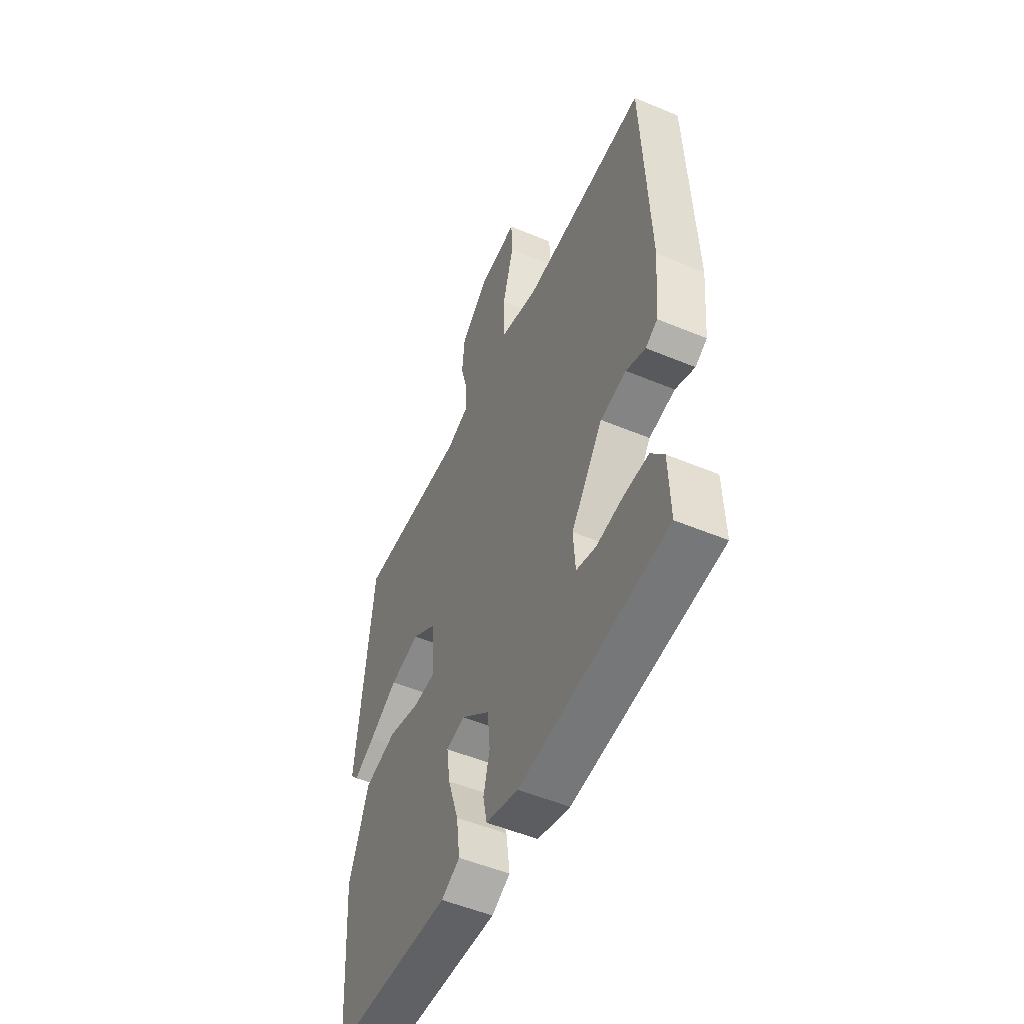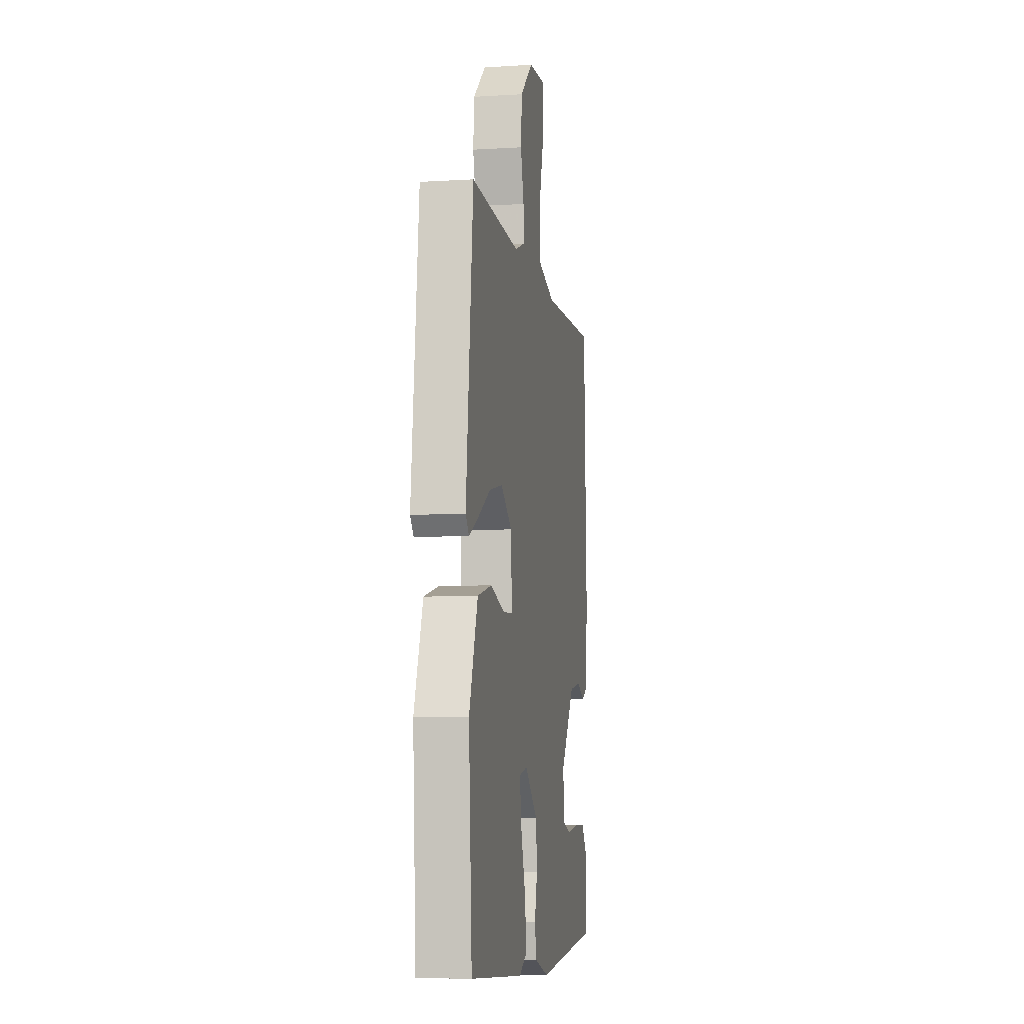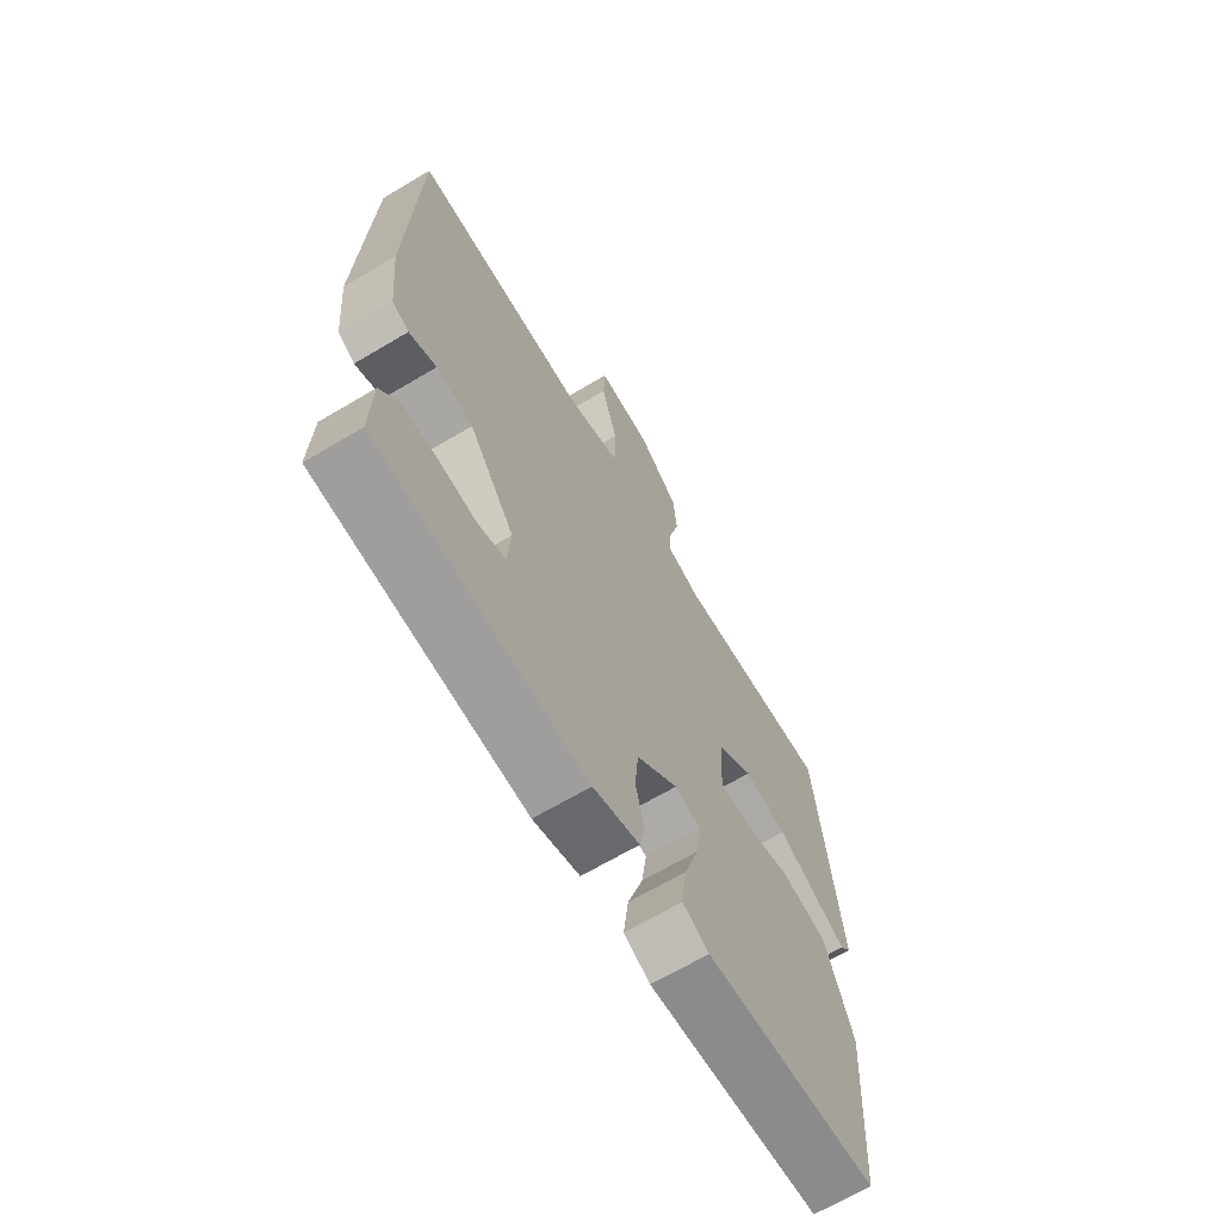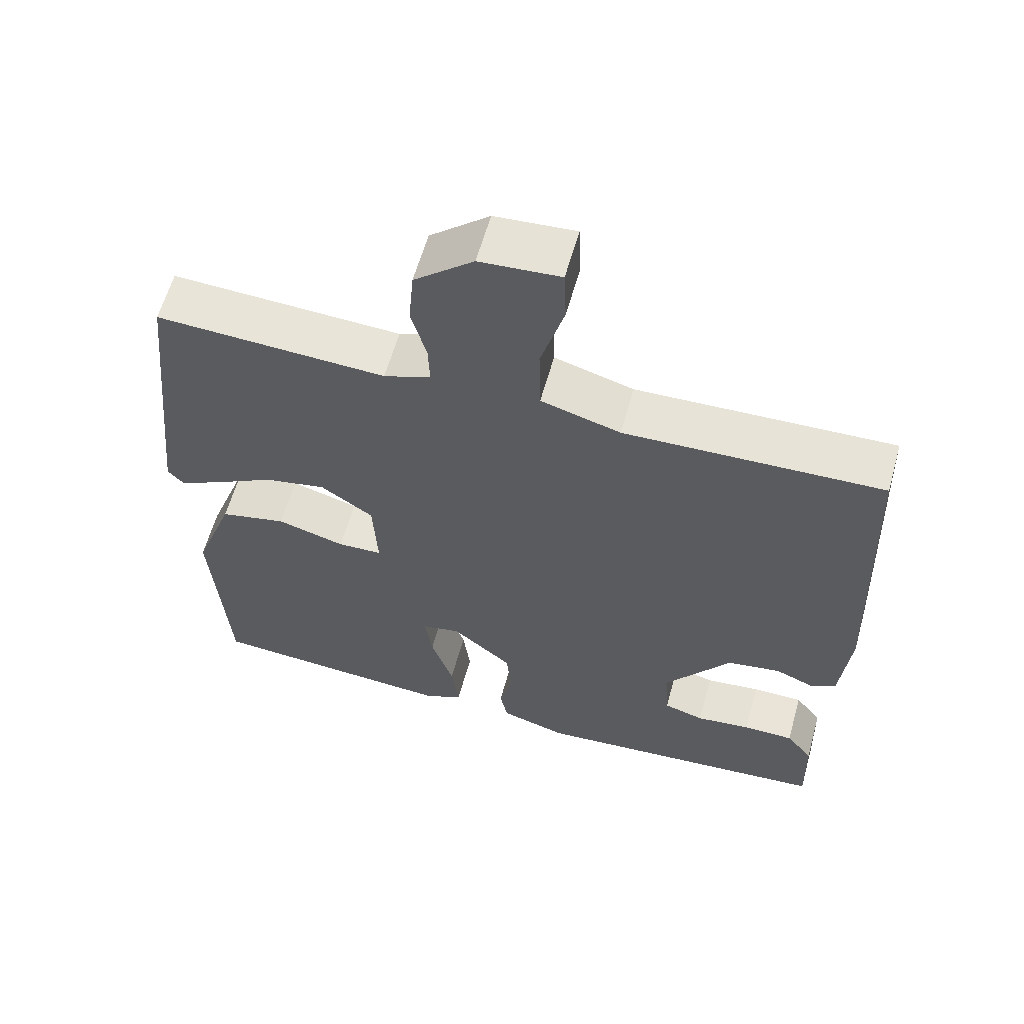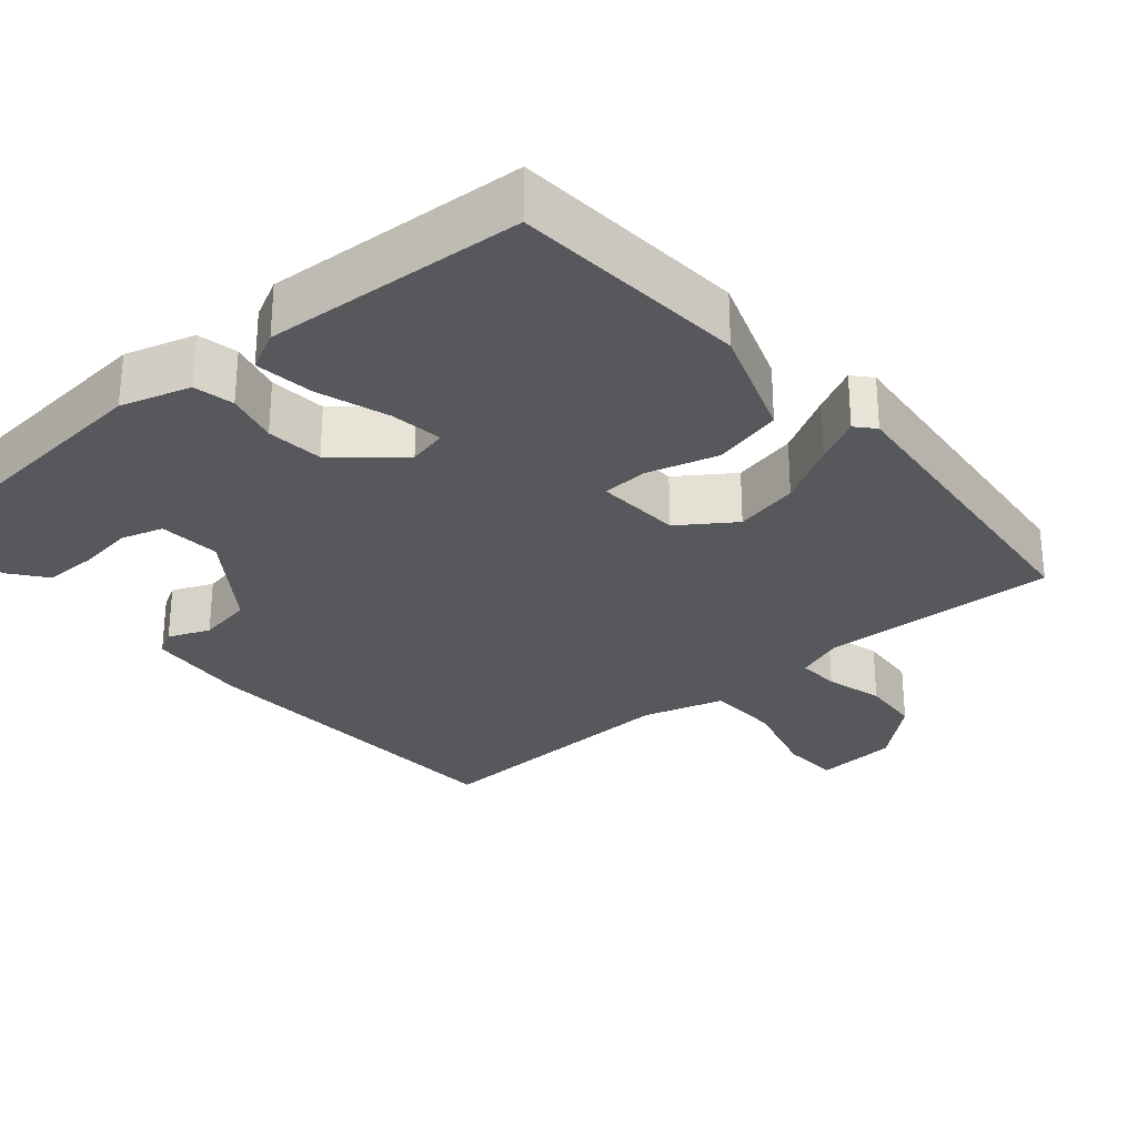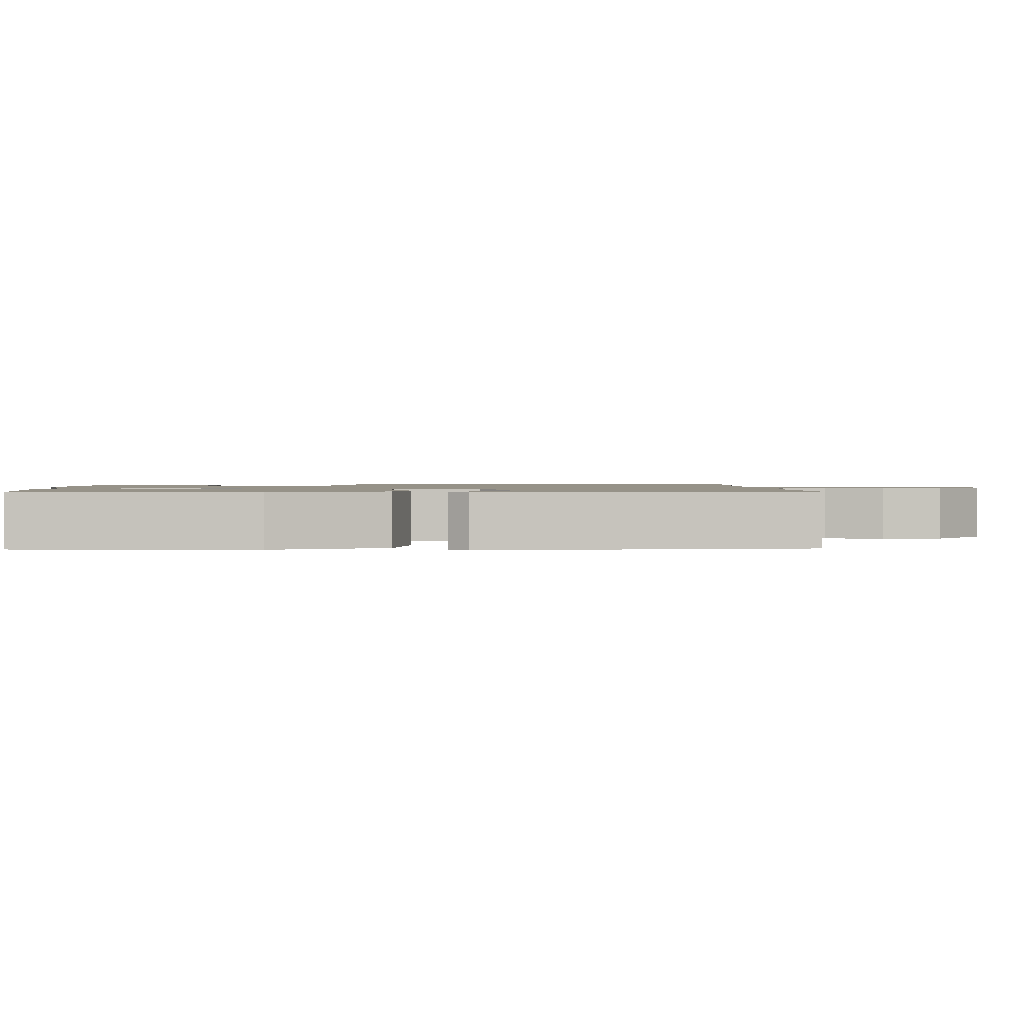
<metadata>
{"format":"obj","ext":"obj","renderer":"f3d","projection":"perspective","resolution":1024,"background":"white","views":[{"elev":-52.1,"azim":65.7,"up":"+Z"},{"elev":-7.3,"azim":-80.1,"up":"+Z"},{"elev":-66.9,"azim":120.8,"up":"+Z"},{"elev":60.9,"azim":15.6,"up":"+Z"},{"elev":-28.6,"azim":-139.3,"up":"+Y"},{"elev":1.2,"azim":-92.0,"up":"+Y"}]}
</metadata>
<code>
v -0.5 0.07 0.5
v -0.181 0.07 0.487
v -0.116 0.07 0.511
v -0.118 0.07 0.569
v -0.139 0.07 0.647
v -0.132 0.07 0.728
v -0.05 0.07 0.799
v 0.061 0.07 0.808
v 0.064 0.07 0.73
v 0.032 0.07 0.617
v 0.034 0.07 0.518
v 0.144 0.07 0.486
v 0.5 0.07 0.5
v 0.518 0.07 0.04
v 0.505 0.07 -0.098
v 0.471 0.07 -0.117
v 0.416 0.07 -0.094
v 0.342 0.07 -0.107
v 0.25 0.07 -0.234
v 0.256 0.07 -0.317
v 0.312 0.07 -0.334
v 0.388 0.07 -0.324
v 0.459 0.07 -0.324
v 0.496 0.07 -0.372
v 0.5 0.07 -0.5
v 0.08 0.07 -0.538
v -0.013 0.07 -0.51
v -0.024 0.07 -0.456
v -0.006 0.07 -0.386
v -0.013 0.07 -0.31
v -0.097 0.07 -0.238
v -0.15 0.07 -0.25
v -0.14 0.07 -0.321
v -0.109 0.07 -0.416
v -0.099 0.07 -0.495
v -0.152 0.07 -0.522
v -0.5 0.07 -0.5
v -0.521 0.07 -0.183
v -0.465 0.07 -0.029
v -0.372 0.07 -0.007
v -0.278 0.07 -0.034
v -0.216 0.07 -0.031
v -0.222 0.07 0.084
v -0.295 0.07 0.135
v -0.381 0.07 0.117
v -0.463 0.07 0.071
v -0.524 0.07 0.04
v -0.546 0.07 0.065
v -0.5 0 0.5
v -0.181 0 0.487
v -0.116 0 0.511
v -0.118 0 0.569
v -0.139 0 0.647
v -0.132 0 0.728
v -0.05 0 0.799
v 0.061 0 0.808
v 0.064 0 0.73
v 0.032 0 0.617
v 0.034 0 0.518
v 0.144 0 0.486
v 0.5 0 0.5
v 0.518 0 0.04
v 0.505 0 -0.098
v 0.471 0 -0.117
v 0.416 0 -0.094
v 0.342 0 -0.107
v 0.25 0 -0.234
v 0.256 0 -0.317
v 0.312 0 -0.334
v 0.388 0 -0.324
v 0.459 0 -0.324
v 0.496 0 -0.372
v 0.5 0 -0.5
v 0.08 0 -0.538
v -0.013 0 -0.51
v -0.024 0 -0.456
v -0.006 0 -0.386
v -0.013 0 -0.31
v -0.097 0 -0.238
v -0.15 0 -0.25
v -0.14 0 -0.321
v -0.109 0 -0.416
v -0.099 0 -0.495
v -0.152 0 -0.522
v -0.5 0 -0.5
v -0.521 0 -0.183
v -0.465 0 -0.029
v -0.372 0 -0.007
v -0.278 0 -0.034
v -0.216 0 -0.031
v -0.222 0 0.084
v -0.295 0 0.135
v -0.381 0 0.117
v -0.463 0 0.071
v -0.524 0 0.04
v -0.546 0 0.065
f 48 1 2
f 47 48 2
f 46 47 2
f 45 46 2
f 44 45 2 3
f 43 44 3
f 42 43 3
f 39 40 41
f 38 39 41
f 37 38 41
f 36 37 41
f 35 36 41
f 34 35 41
f 33 34 41
f 32 33 41 42
f 31 32 42 3
f 27 28 29
f 26 27 29
f 25 26 29
f 24 25 29
f 23 24 29
f 22 23 29
f 21 22 29
f 20 21 29 30
f 30 31 3
f 20 30 3
f 19 20 3
f 15 16 17
f 14 15 17
f 13 14 17
f 12 13 17
f 11 12 17 18
f 8 9 10
f 7 8 10
f 6 7 10
f 5 6 10
f 4 5 10
f 4 10 11
f 11 18 19
f 4 11 19
f 3 4 19
f 50 49 96
f 50 96 95
f 50 95 94
f 50 94 93
f 51 50 93 92
f 51 92 91
f 51 91 90
f 89 88 87
f 89 87 86
f 89 86 85
f 89 85 84
f 89 84 83
f 89 83 82
f 89 82 81
f 90 89 81 80
f 51 90 80 79
f 77 76 75
f 77 75 74
f 77 74 73
f 77 73 72
f 77 72 71
f 77 71 70
f 77 70 69
f 78 77 69 68
f 51 79 78
f 51 78 68
f 51 68 67
f 65 64 63
f 65 63 62
f 65 62 61
f 65 61 60
f 66 65 60 59
f 58 57 56
f 58 56 55
f 58 55 54
f 58 54 53
f 58 53 52
f 59 58 52
f 67 66 59
f 67 59 52
f 67 52 51
f 1 49 50 2
f 2 50 51 3
f 3 51 52 4
f 4 52 53 5
f 5 53 54 6
f 6 54 55 7
f 7 55 56 8
f 8 56 57 9
f 9 57 58 10
f 10 58 59 11
f 11 59 60 12
f 12 60 61 13
f 13 61 62 14
f 14 62 63 15
f 15 63 64 16
f 16 64 65 17
f 17 65 66 18
f 18 66 67 19
f 19 67 68 20
f 20 68 69 21
f 21 69 70 22
f 22 70 71 23
f 23 71 72 24
f 24 72 73 25
f 25 73 74 26
f 26 74 75 27
f 27 75 76 28
f 28 76 77 29
f 29 77 78 30
f 30 78 79 31
f 31 79 80 32
f 32 80 81 33
f 33 81 82 34
f 34 82 83 35
f 35 83 84 36
f 36 84 85 37
f 37 85 86 38
f 38 86 87 39
f 39 87 88 40
f 40 88 89 41
f 41 89 90 42
f 42 90 91 43
f 43 91 92 44
f 44 92 93 45
f 45 93 94 46
f 46 94 95 47
f 47 95 96 48
f 48 96 49 1

</code>
